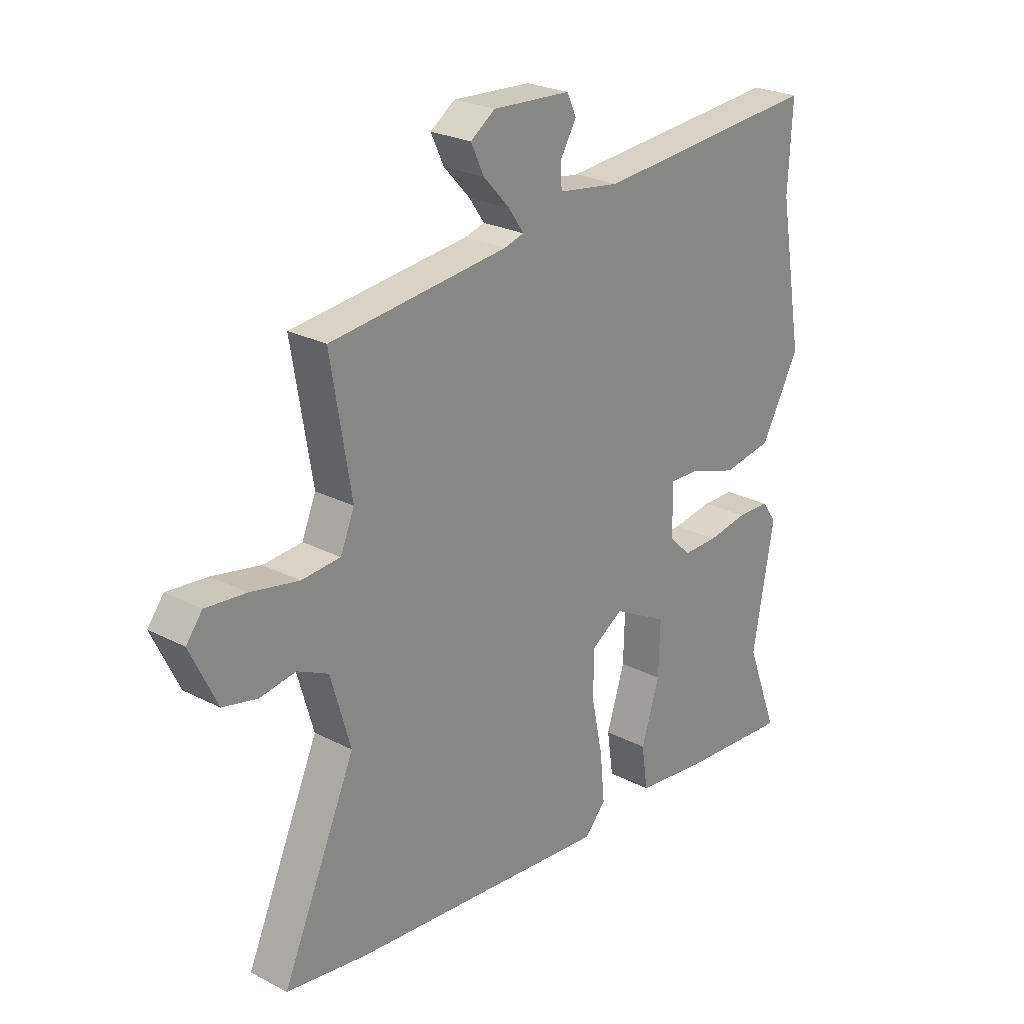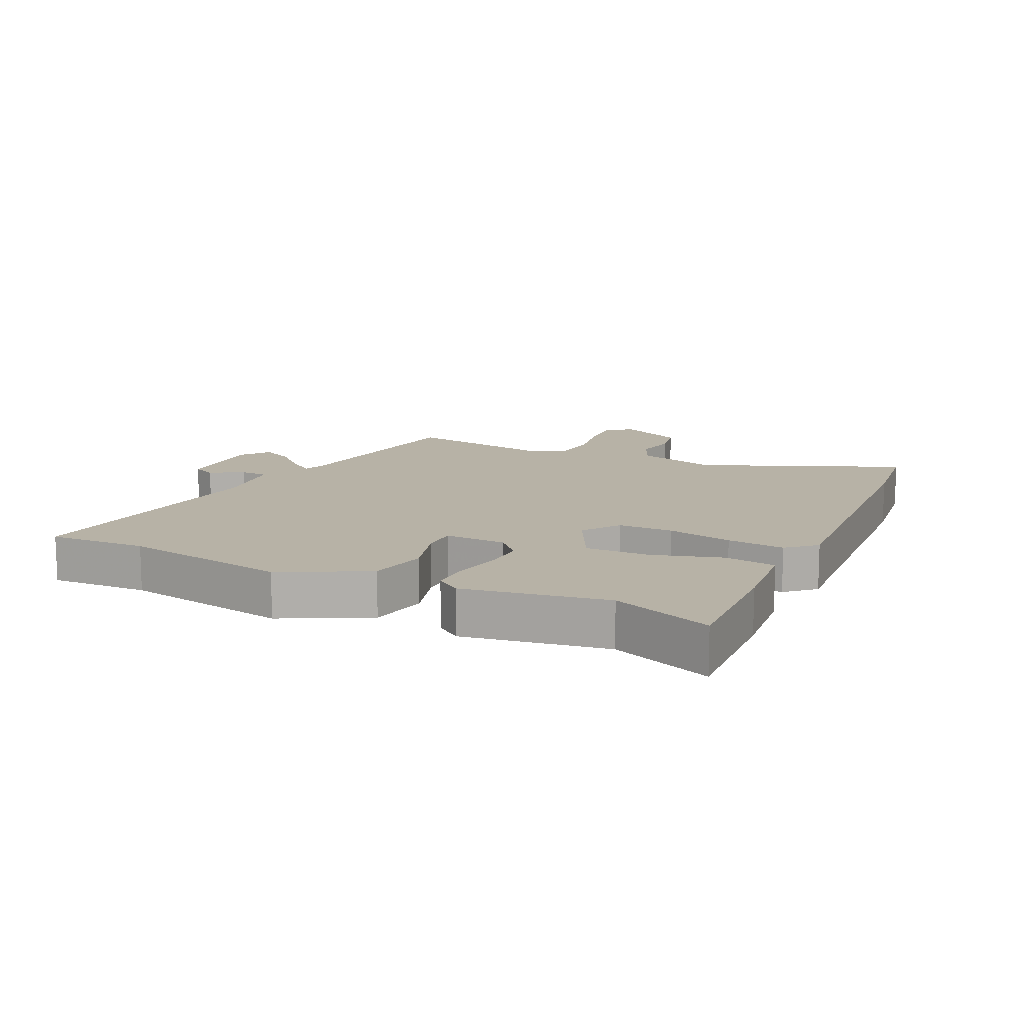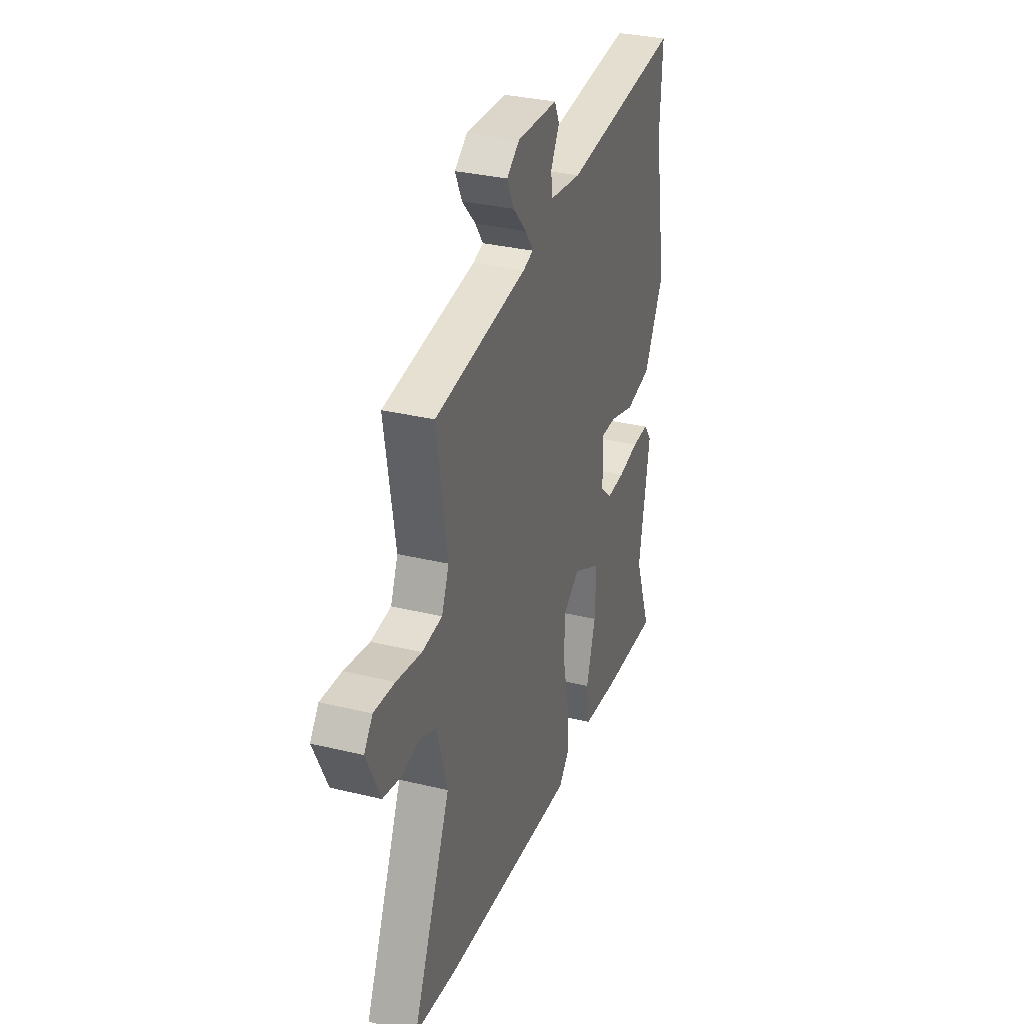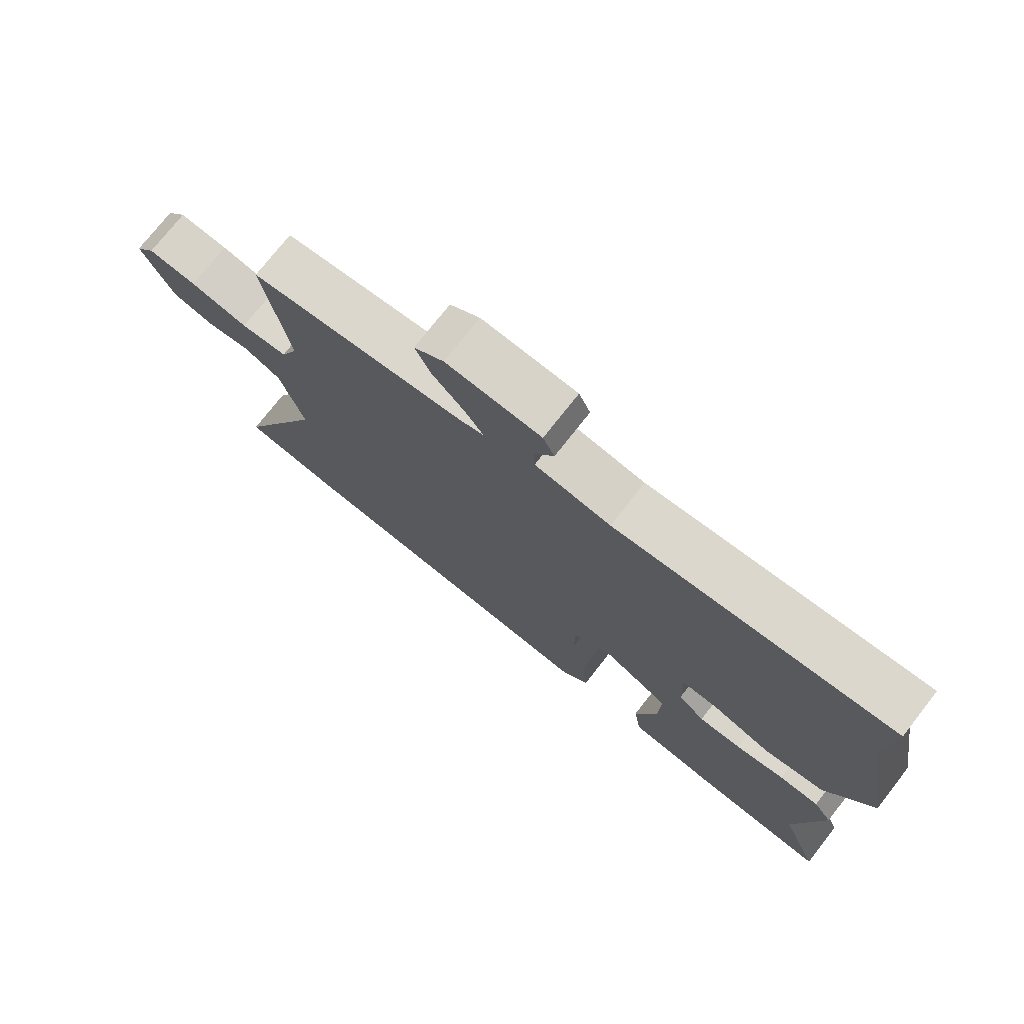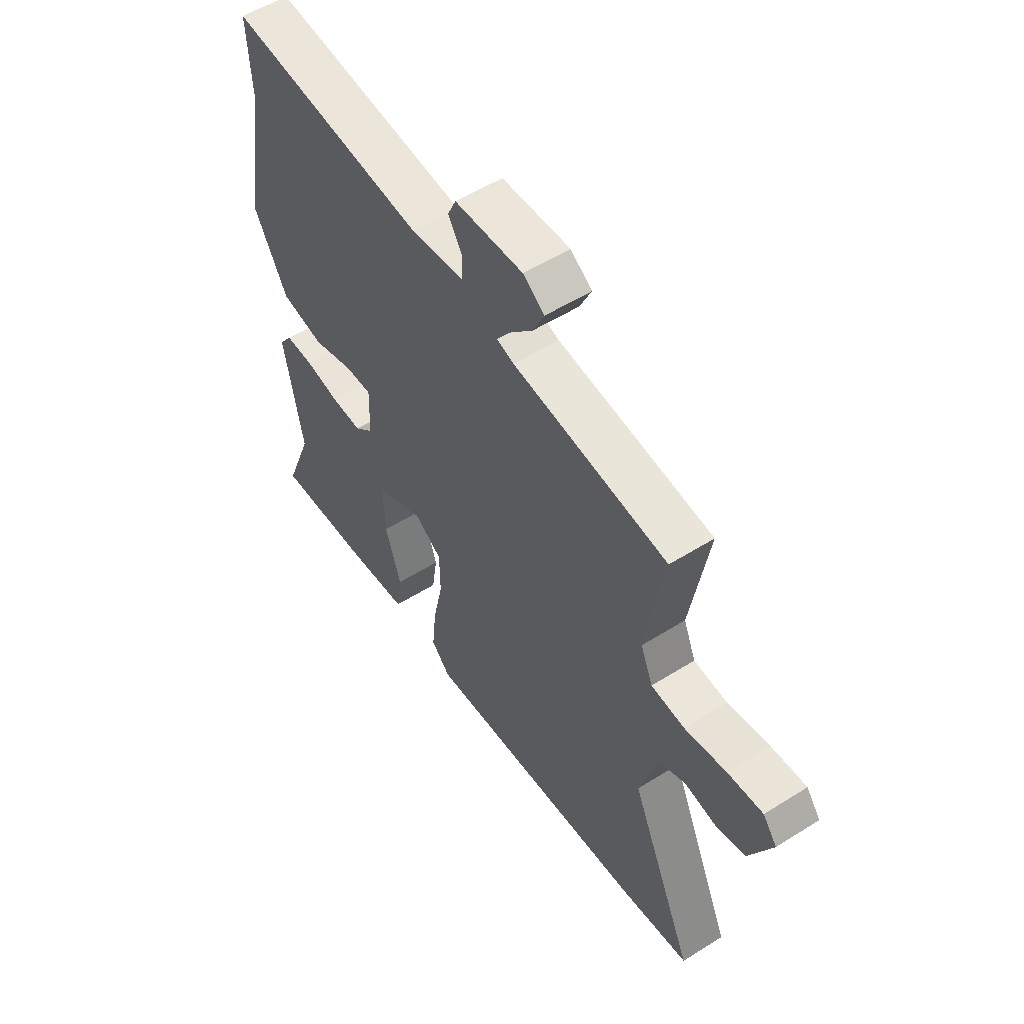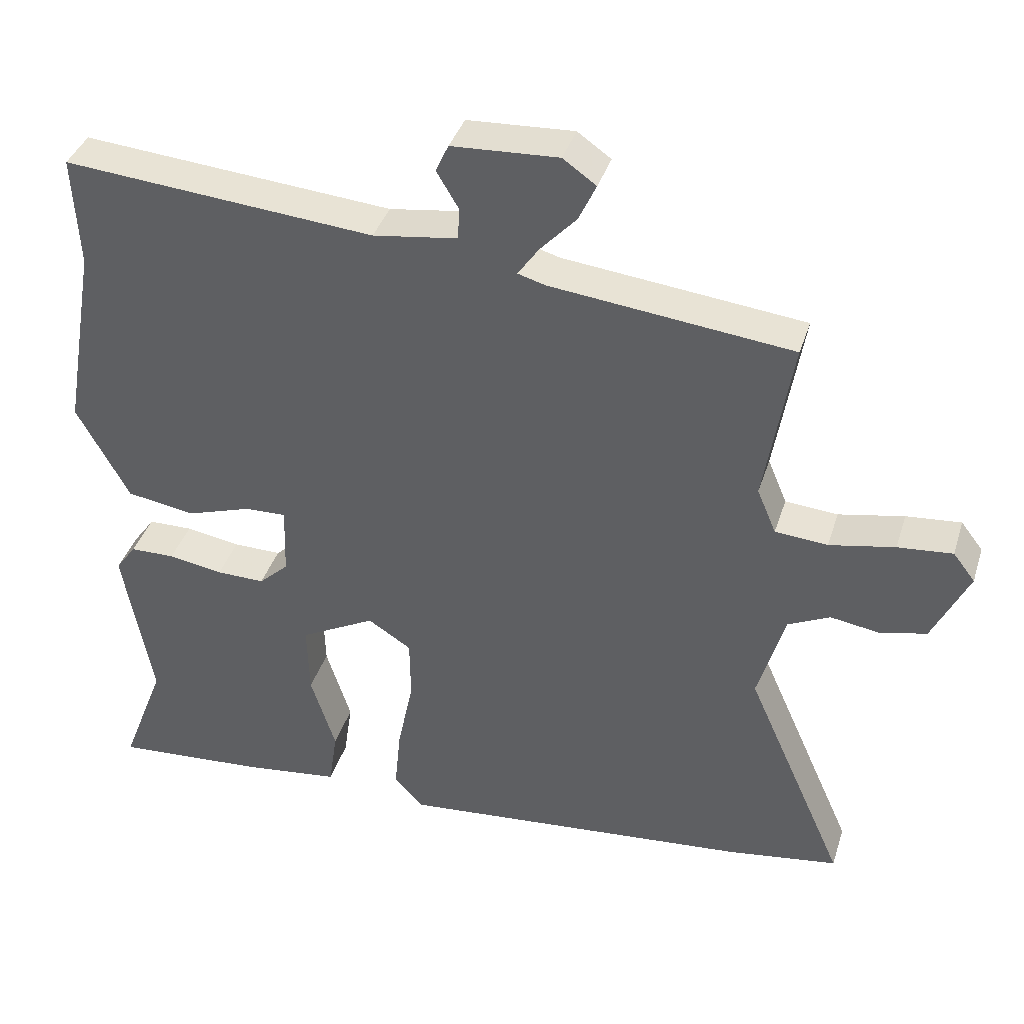
<metadata>
{"format":"obj","ext":"obj","renderer":"f3d","projection":"perspective","resolution":1024,"background":"white","views":[{"elev":24.7,"azim":-49.7,"up":"+Z"},{"elev":12.5,"azim":116.6,"up":"+Y"},{"elev":32.5,"azim":-71.4,"up":"+Z"},{"elev":74.8,"azim":38.1,"up":"+Z"},{"elev":54.5,"azim":-123.7,"up":"+Z"},{"elev":38.4,"azim":-163.1,"up":"+Z"}]}
</metadata>
<code>
v -0.515 0.07 0.43
v -0.174 0.07 0.468
v -0.136 0.07 0.479
v -0.165 0.07 0.521
v -0.216 0.07 0.576
v -0.241 0.07 0.629
v -0.194 0.07 0.662
v -0.044 0.07 0.654
v -0.026 0.07 0.615
v -0.057 0.07 0.563
v -0.055 0.07 0.518
v 0.064 0.07 0.501
v 0.502 0.07 0.538
v 0.494 0.07 0.381
v 0.541 0.07 0.112
v 0.467 0.07 -0.023
v 0.371 0.07 -0.039
v 0.279 0.07 -0.009
v 0.221 0.07 -0.007
v 0.224 0.07 -0.106
v 0.266 0.07 -0.145
v 0.334 0.07 -0.144
v 0.411 0.07 -0.131
v 0.474 0.07 -0.132
v 0.503 0.07 -0.172
v 0.462 0.07 -0.4
v 0.524 0.07 -0.562
v 0.311 0.07 -0.547
v 0.174 0.07 -0.53
v 0.162 0.07 -0.448
v 0.197 0.07 -0.338
v 0.2 0.07 -0.236
v 0.094 0.07 -0.18
v 0.033 0.07 -0.219
v 0.032 0.07 -0.307
v 0.054 0.07 -0.412
v 0.063 0.07 -0.504
v 0.021 0.07 -0.548
v -0.48 0.07 -0.503
v -0.635 0.07 -0.48
v -0.494 0.07 -0.161
v -0.532 0.07 -0.029
v -0.591 0.07 -0.001
v -0.66 0.07 -0.012
v -0.726 0.07 0.003
v -0.777 0.07 0.11
v -0.746 0.07 0.15
v -0.669 0.07 0.143
v -0.577 0.07 0.125
v -0.503 0.07 0.131
v -0.476 0.07 0.195
v -0.515 0 0.43
v -0.174 0 0.468
v -0.136 0 0.479
v -0.165 0 0.521
v -0.216 0 0.576
v -0.241 0 0.629
v -0.194 0 0.662
v -0.044 0 0.654
v -0.026 0 0.615
v -0.057 0 0.563
v -0.055 0 0.518
v 0.064 0 0.501
v 0.502 0 0.538
v 0.494 0 0.381
v 0.541 0 0.112
v 0.467 0 -0.023
v 0.371 0 -0.039
v 0.279 0 -0.009
v 0.221 0 -0.007
v 0.224 0 -0.106
v 0.266 0 -0.145
v 0.334 0 -0.144
v 0.411 0 -0.131
v 0.474 0 -0.132
v 0.503 0 -0.172
v 0.462 0 -0.4
v 0.524 0 -0.562
v 0.311 0 -0.547
v 0.174 0 -0.53
v 0.162 0 -0.448
v 0.197 0 -0.338
v 0.2 0 -0.236
v 0.094 0 -0.18
v 0.033 0 -0.219
v 0.032 0 -0.307
v 0.054 0 -0.412
v 0.063 0 -0.504
v 0.021 0 -0.548
v -0.48 0 -0.503
v -0.635 0 -0.48
v -0.494 0 -0.161
v -0.532 0 -0.029
v -0.591 0 -0.001
v -0.66 0 -0.012
v -0.726 0 0.003
v -0.777 0 0.11
v -0.746 0 0.15
v -0.669 0 0.143
v -0.577 0 0.125
v -0.503 0 0.131
v -0.476 0 0.195
f 47 48 49
f 46 47 49
f 45 46 49
f 44 45 49
f 43 44 49
f 42 43 49 50
f 41 42 50 51
f 39 40 41
f 38 39 41
f 37 38 41
f 36 37 41
f 35 36 41
f 34 35 41 51
f 29 30 31
f 28 29 31
f 27 28 31
f 26 27 31
f 26 31 32
f 25 26 32
f 24 25 32
f 23 24 32
f 22 23 32
f 21 22 32 33
f 16 17 18
f 15 16 18
f 14 15 18
f 14 18 19
f 13 14 19
f 12 13 19
f 11 12 19 20
f 8 9 10
f 7 8 10
f 6 7 10
f 5 6 10
f 4 5 10
f 3 4 10 11
f 51 1 2
f 34 51 2
f 33 34 2
f 20 21 33
f 3 11 20 33
f 2 3 33
f 100 99 98
f 100 98 97
f 100 97 96
f 100 96 95
f 100 95 94
f 101 100 94 93
f 102 101 93 92
f 92 91 90
f 92 90 89
f 92 89 88
f 92 88 87
f 92 87 86
f 102 92 86 85
f 82 81 80
f 82 80 79
f 82 79 78
f 82 78 77
f 83 82 77
f 83 77 76
f 83 76 75
f 83 75 74
f 83 74 73
f 84 83 73 72
f 69 68 67
f 69 67 66
f 69 66 65
f 70 69 65
f 70 65 64
f 70 64 63
f 71 70 63 62
f 61 60 59
f 61 59 58
f 61 58 57
f 61 57 56
f 61 56 55
f 62 61 55 54
f 53 52 102
f 53 102 85
f 53 85 84
f 84 72 71
f 84 71 62 54
f 84 54 53
f 1 52 53 2
f 2 53 54 3
f 3 54 55 4
f 4 55 56 5
f 5 56 57 6
f 6 57 58 7
f 7 58 59 8
f 8 59 60 9
f 9 60 61 10
f 10 61 62 11
f 11 62 63 12
f 12 63 64 13
f 13 64 65 14
f 14 65 66 15
f 15 66 67 16
f 16 67 68 17
f 17 68 69 18
f 18 69 70 19
f 19 70 71 20
f 20 71 72 21
f 21 72 73 22
f 22 73 74 23
f 23 74 75 24
f 24 75 76 25
f 25 76 77 26
f 26 77 78 27
f 27 78 79 28
f 28 79 80 29
f 29 80 81 30
f 30 81 82 31
f 31 82 83 32
f 32 83 84 33
f 33 84 85 34
f 34 85 86 35
f 35 86 87 36
f 36 87 88 37
f 37 88 89 38
f 38 89 90 39
f 39 90 91 40
f 40 91 92 41
f 41 92 93 42
f 42 93 94 43
f 43 94 95 44
f 44 95 96 45
f 45 96 97 46
f 46 97 98 47
f 47 98 99 48
f 48 99 100 49
f 49 100 101 50
f 50 101 102 51
f 51 102 52 1

</code>
